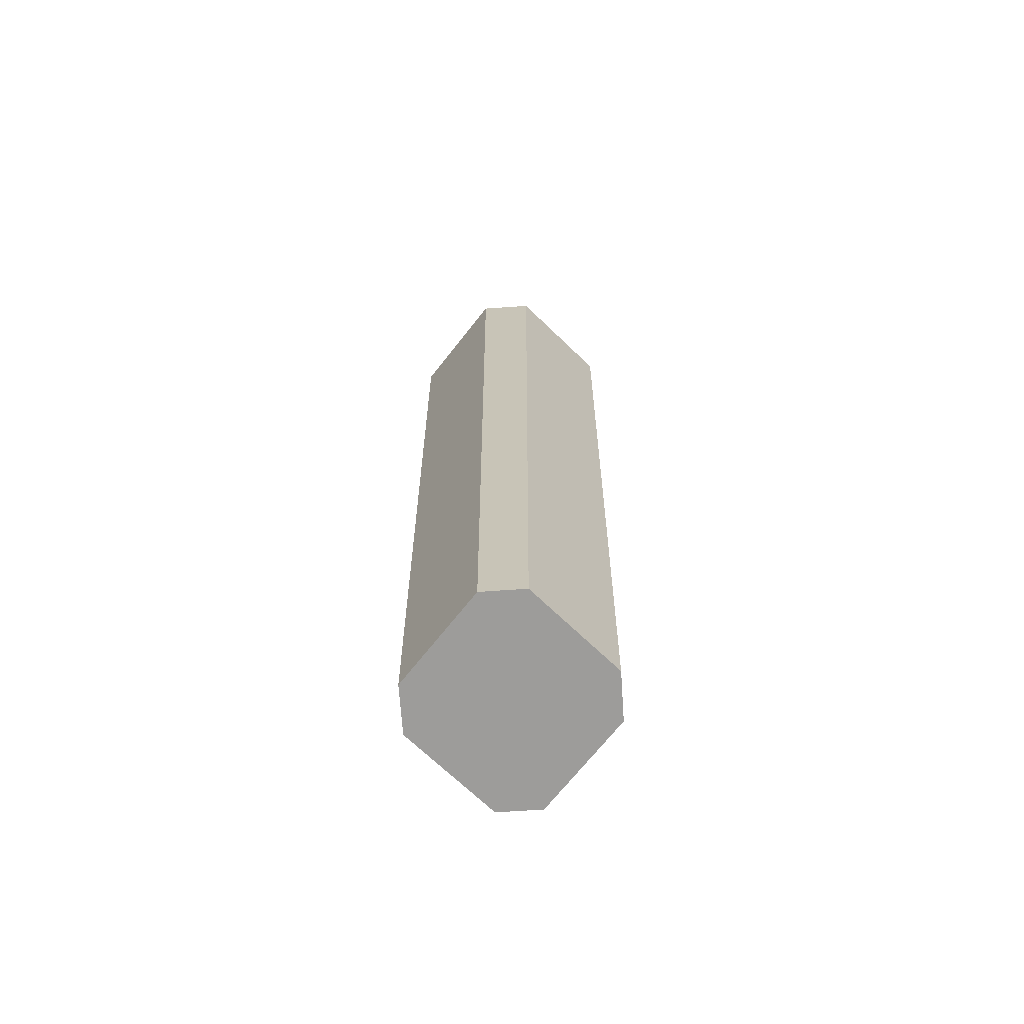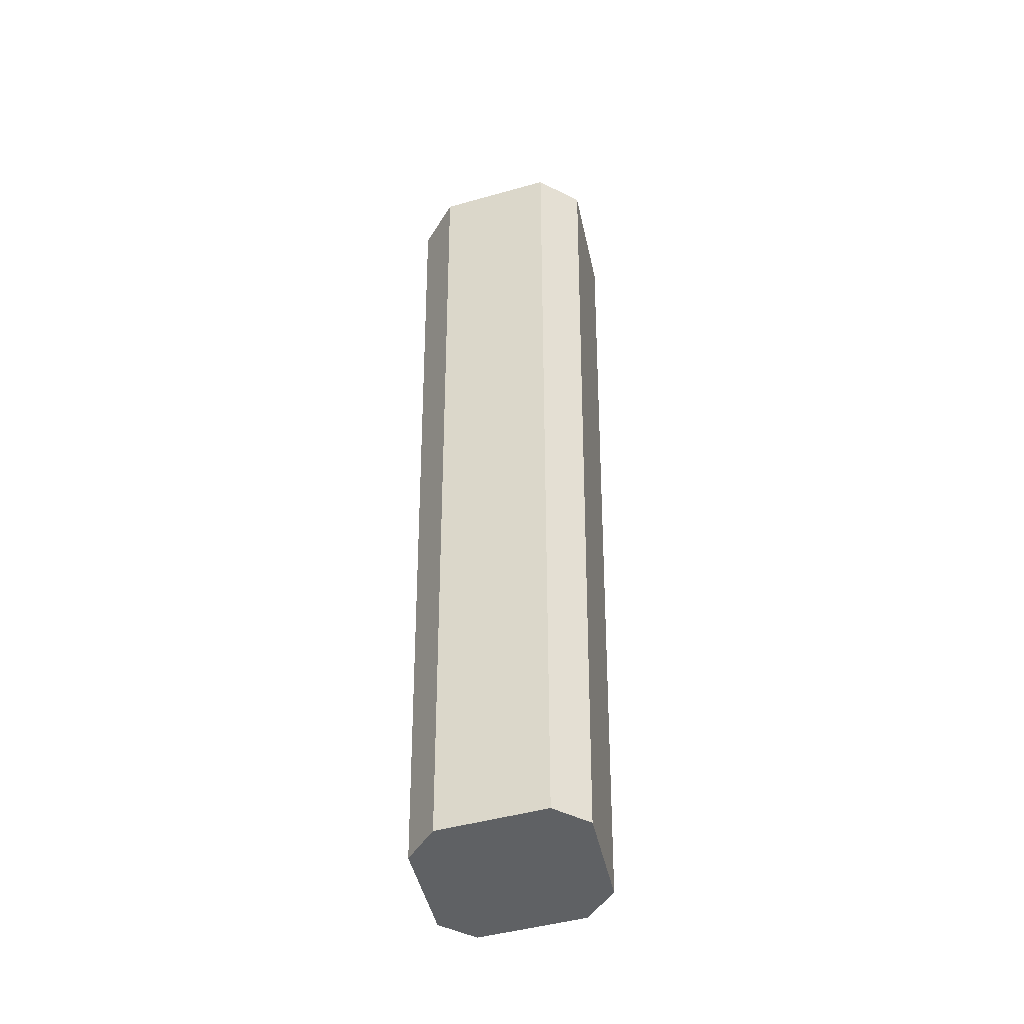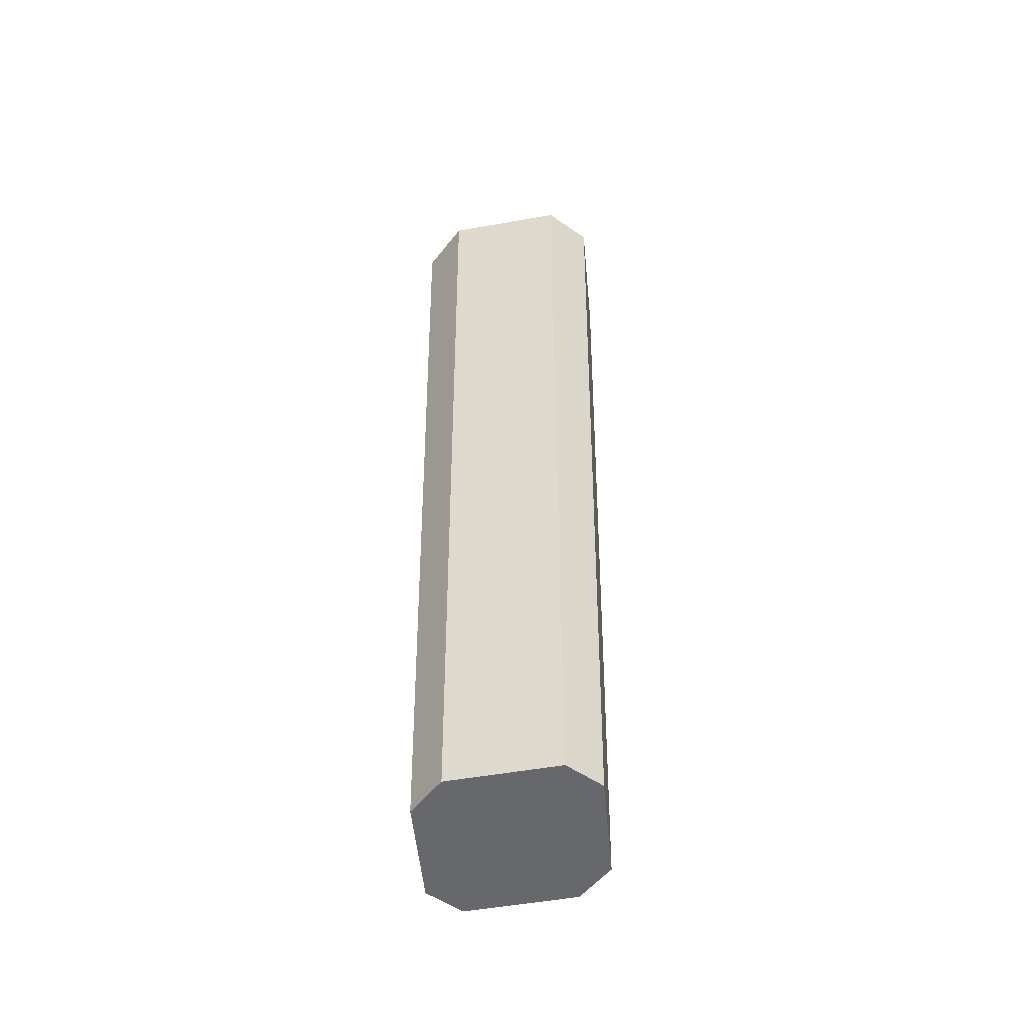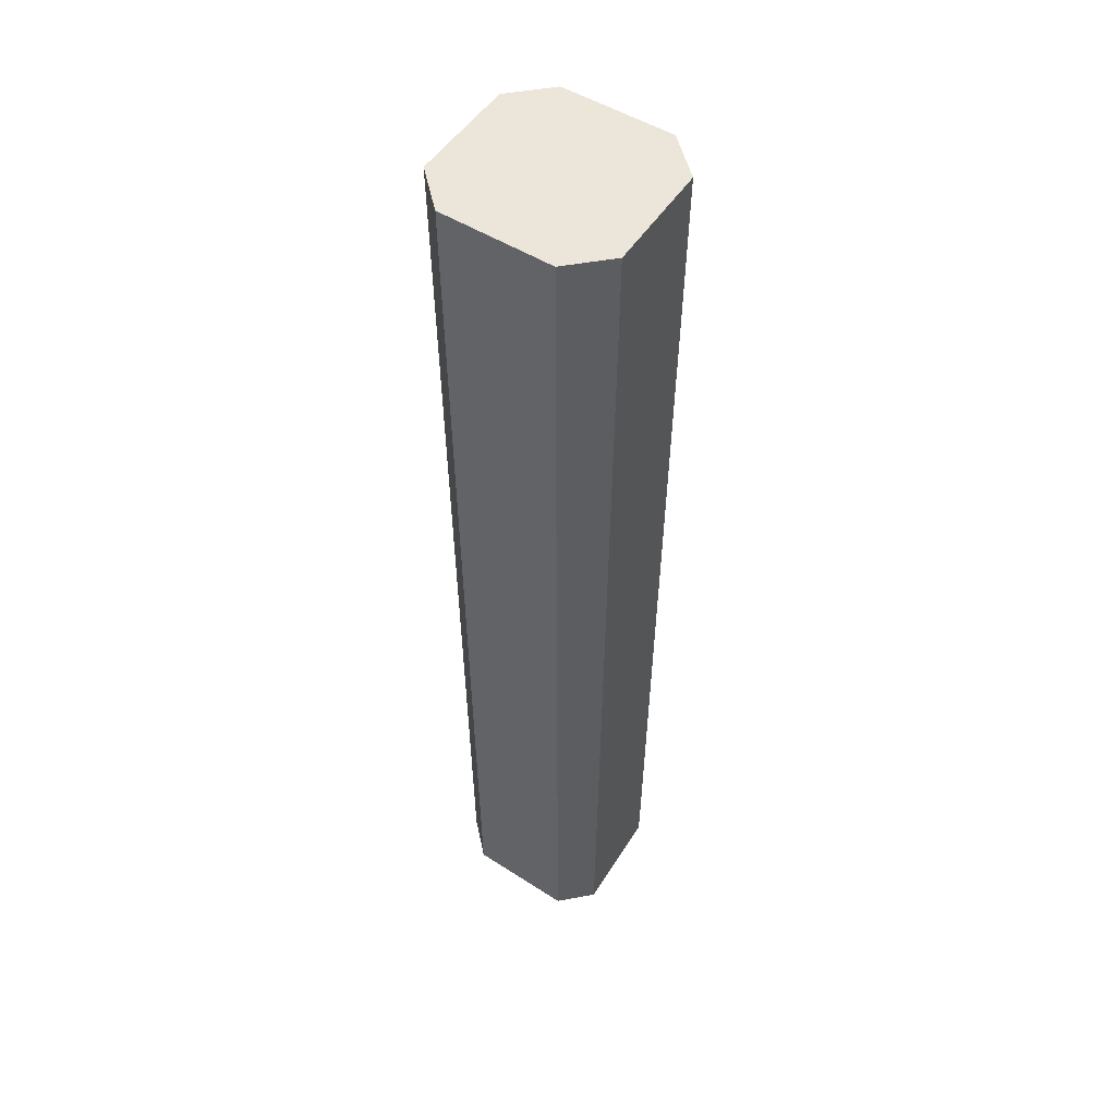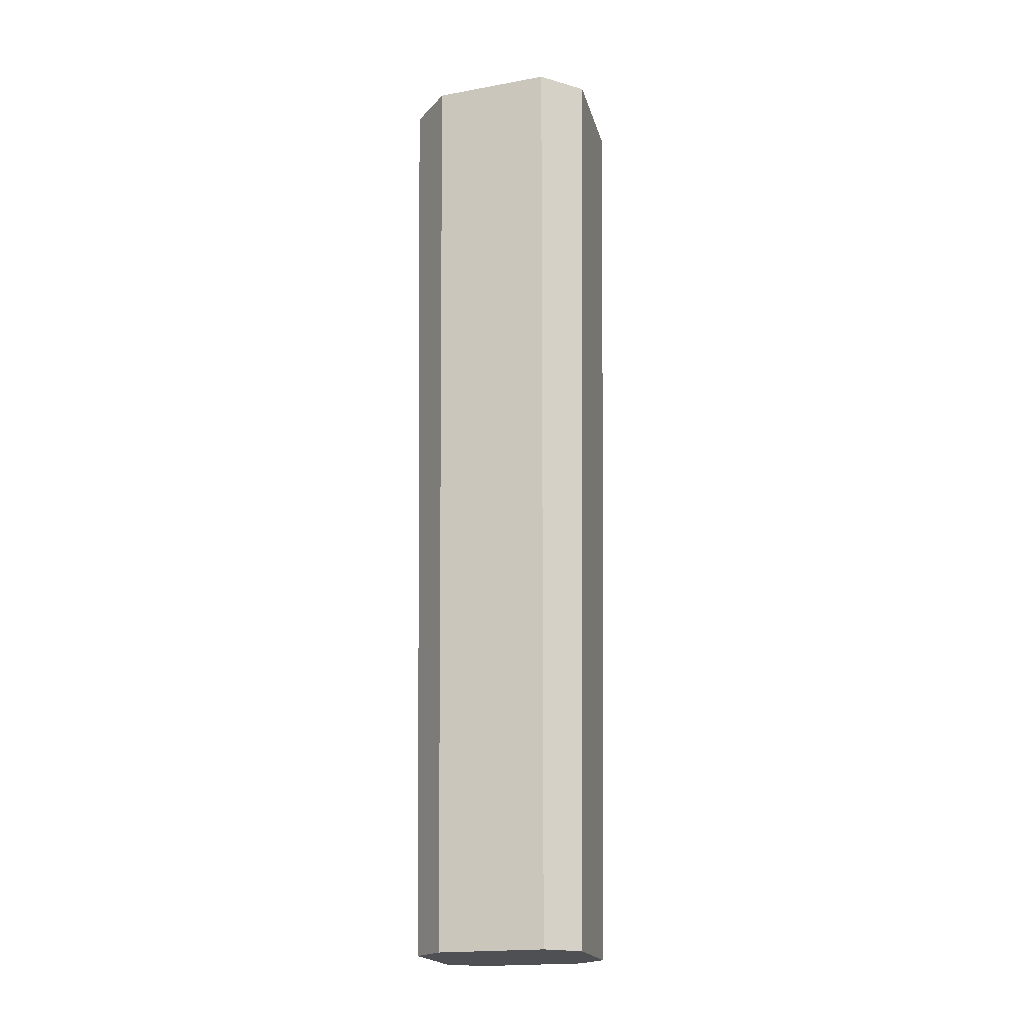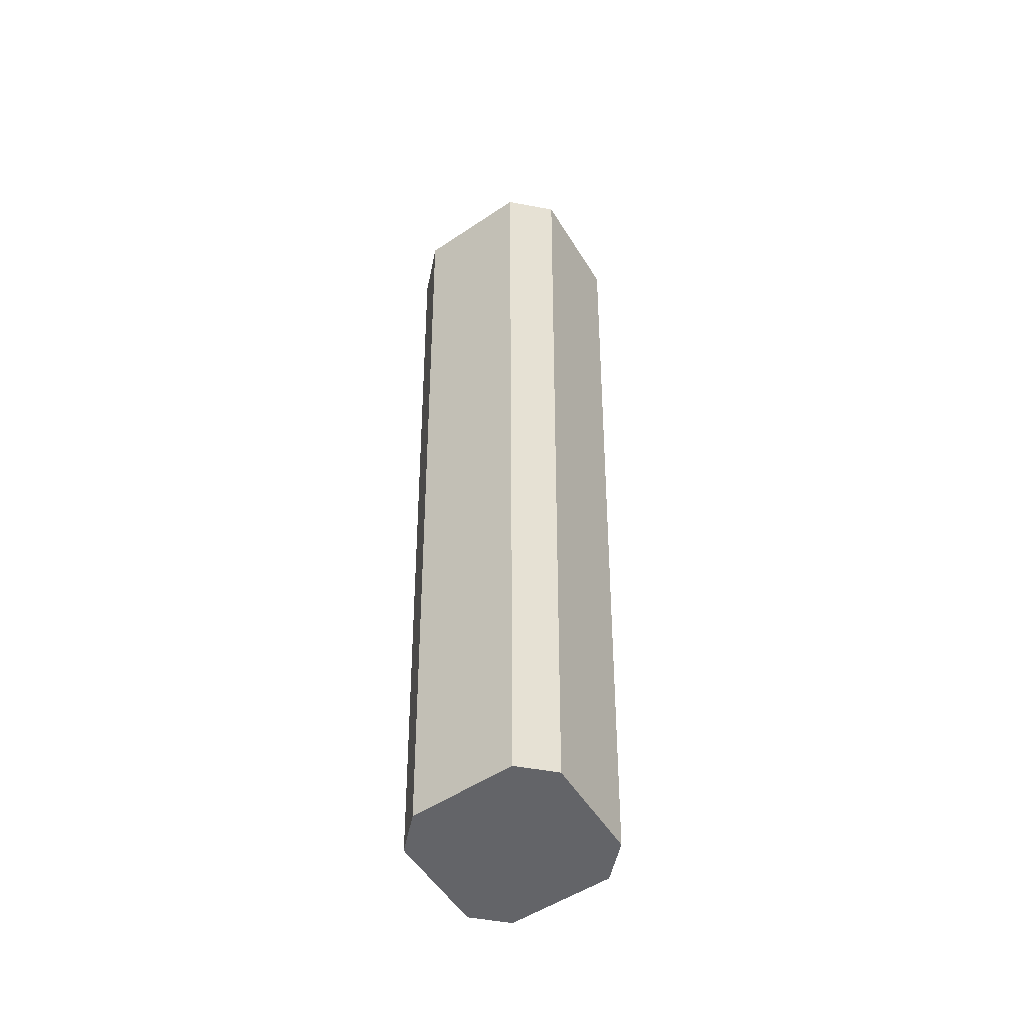
<metadata>
{"format":"obj","ext":"obj","renderer":"f3d","projection":"perspective","resolution":1024,"background":"white","views":[{"elev":-70.2,"azim":93.9,"up":"+Z"},{"elev":-46.5,"azim":-119.9,"up":"+Z"},{"elev":-52.4,"azim":-126.9,"up":"+Z"},{"elev":48.2,"azim":78.2,"up":"+Z"},{"elev":-18.8,"azim":61.4,"up":"+Z"},{"elev":-51.3,"azim":-101.6,"up":"+Z"}]}
</metadata>
<code>
o Arcis_Cannon.001
v 0.02698 0.0972 -0.7401
v -0.02698 0.0972 -0.7401
v -0.1191 0.01347 -0.7401
v -0.1191 -0.03558 -0.7401
v -0.02698 -0.1193 -0.74
v 0.02698 -0.1193 -0.74
v 0.1191 -0.03558 -0.7401
v 0.1191 0.01347 -0.7401
v 0.03402 0.1132 0.3599
v 0.1361 0.02039 0.3599
v -0.03402 0.1132 0.3599
v -0.1361 0.02039 0.3599
v -0.1361 -0.04147 0.3599
v -0.03402 -0.1343 0.36
v 0.03402 -0.1343 0.36
v 0.1361 -0.04147 0.3599
f 1 8 7 6 5 4 3 2
f 6 7 16 15
f 8 1 9 10
f 8 10 16 7
f 2 3 12 11
f 4 5 14 13
f 12 3 4 13
f 14 5 6 15
f 1 2 11 9
f 9 11 12 13 14 15 16 10

</code>
